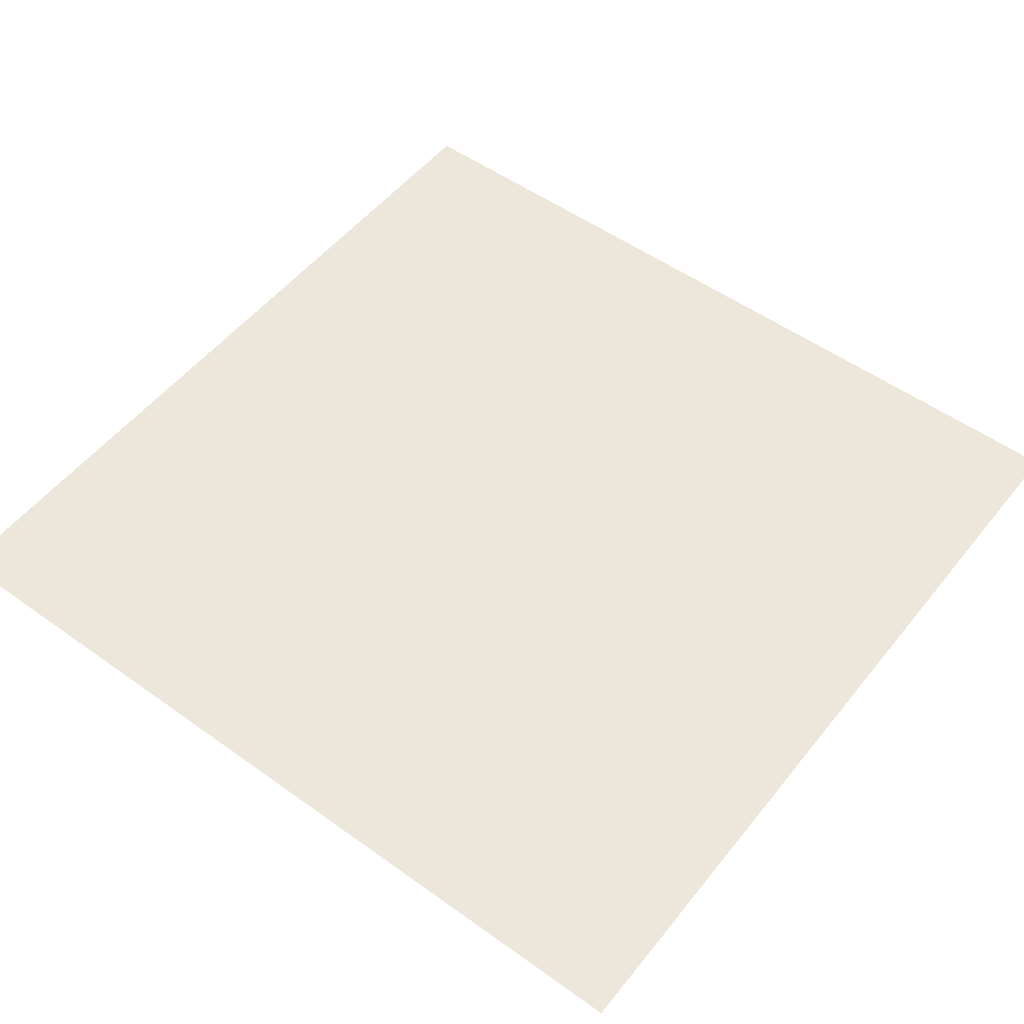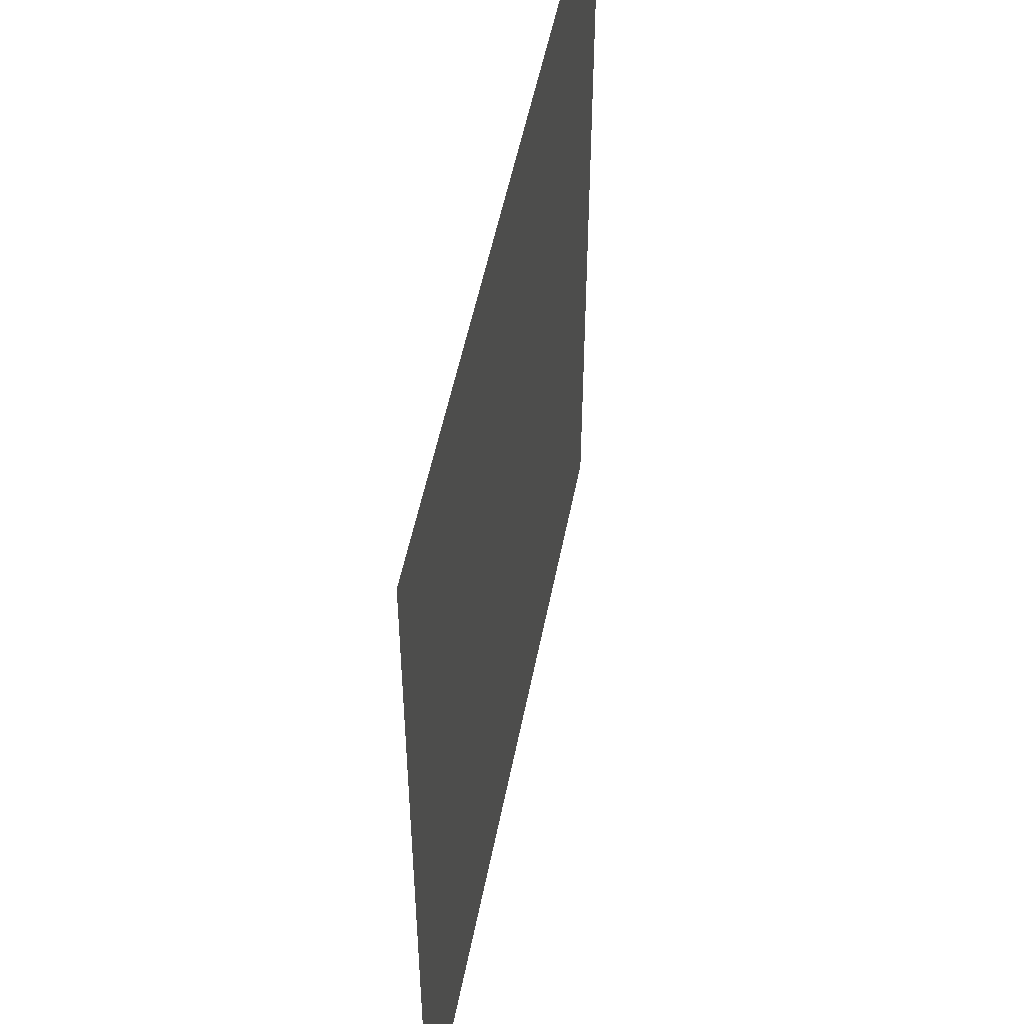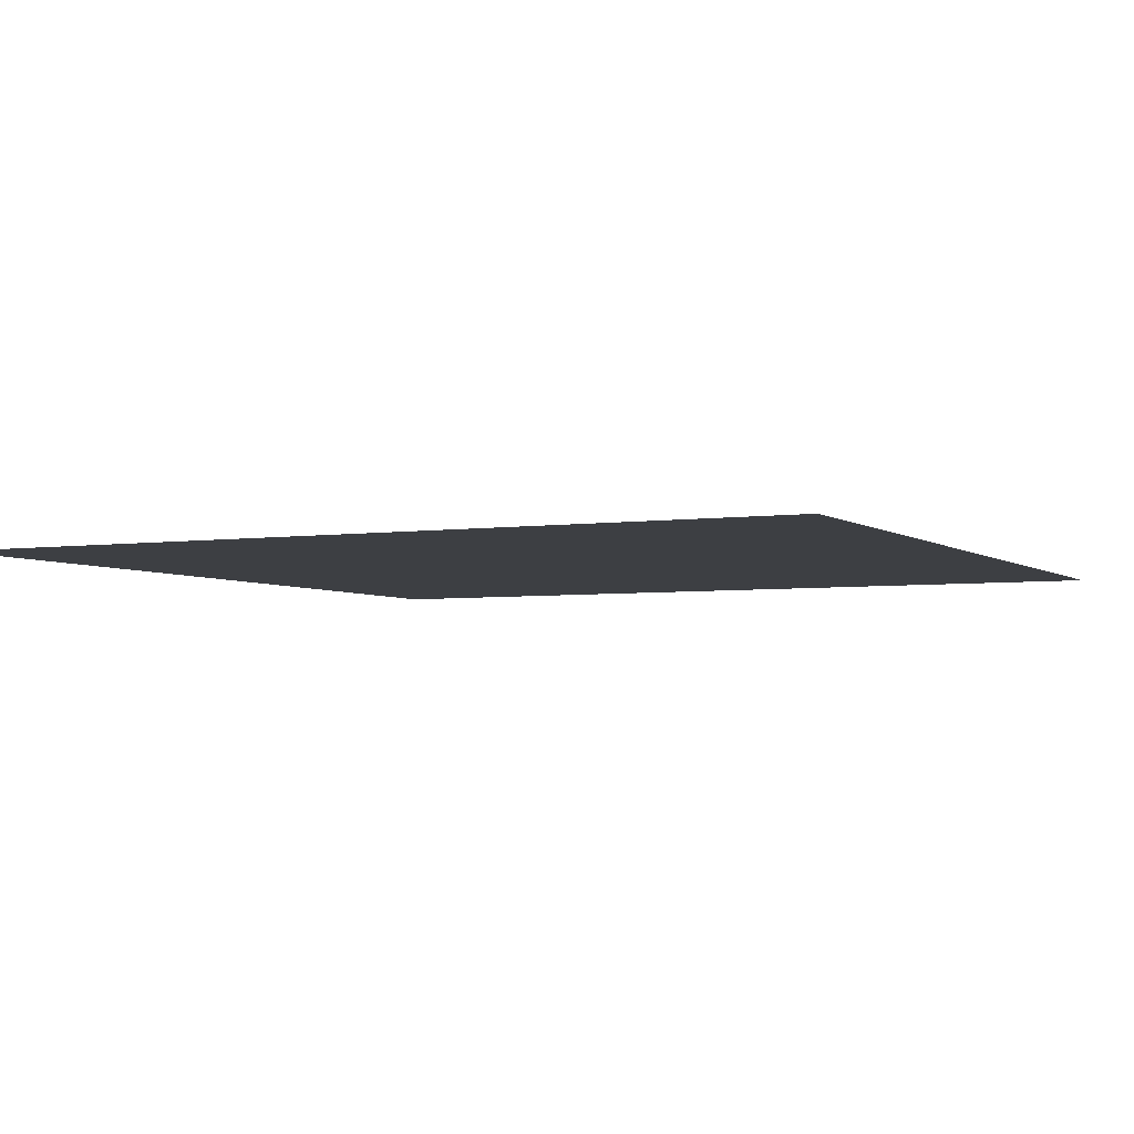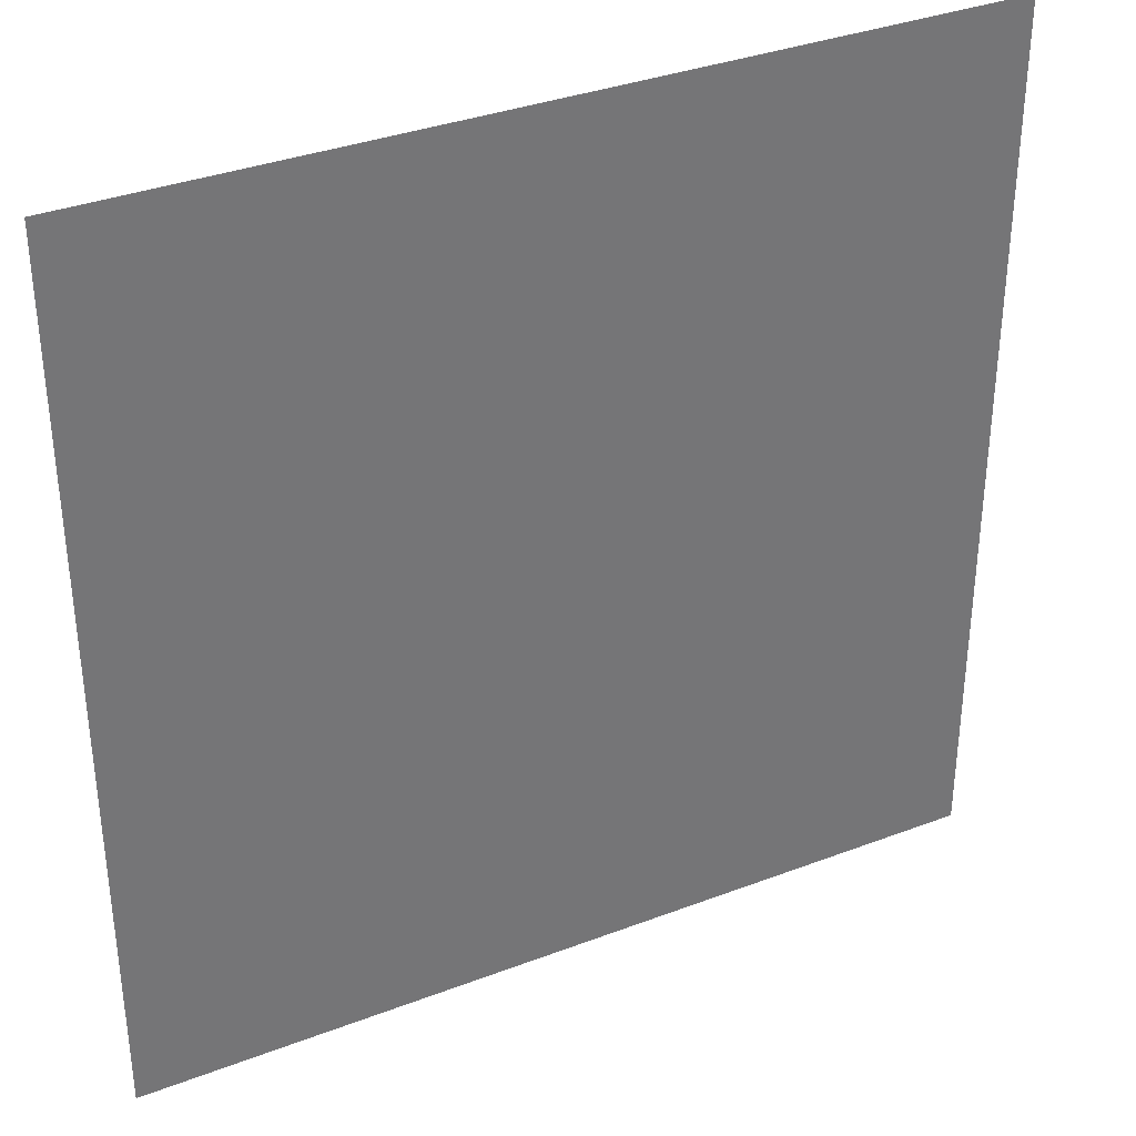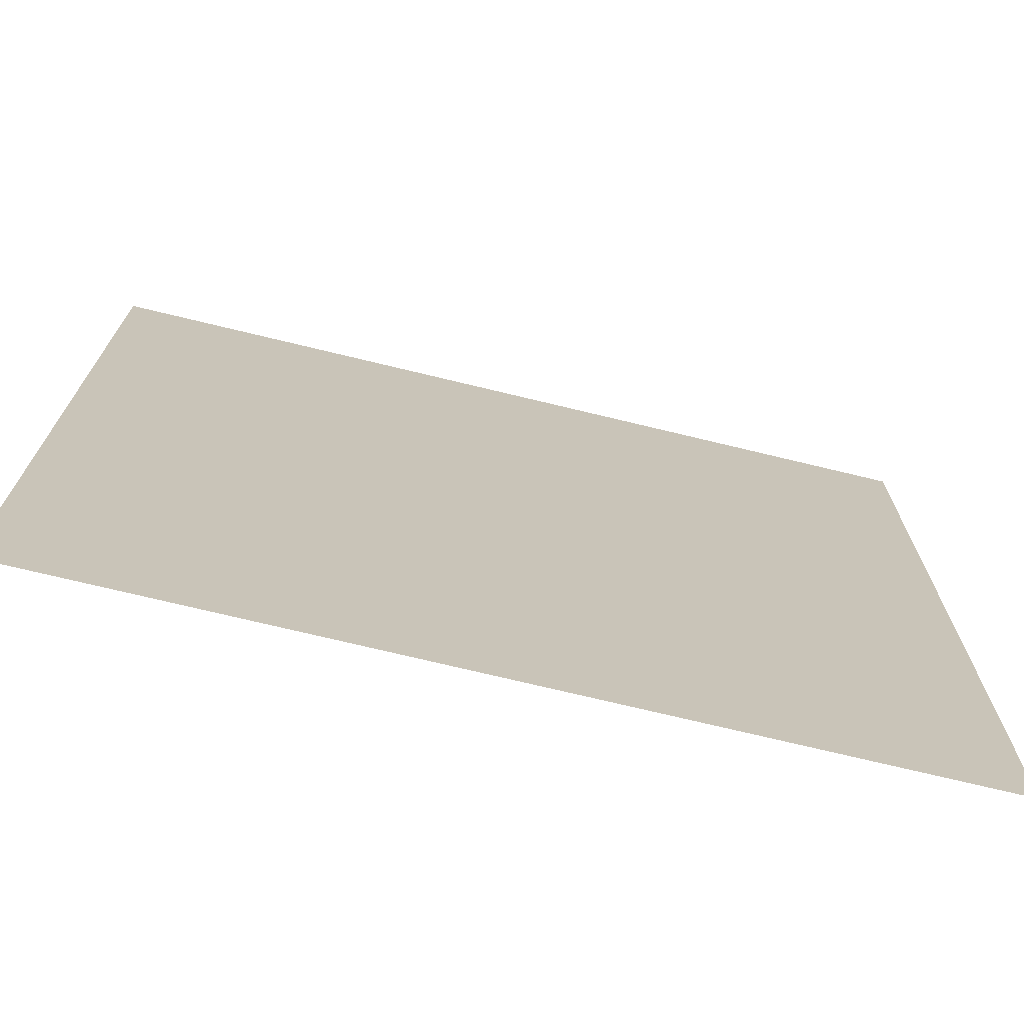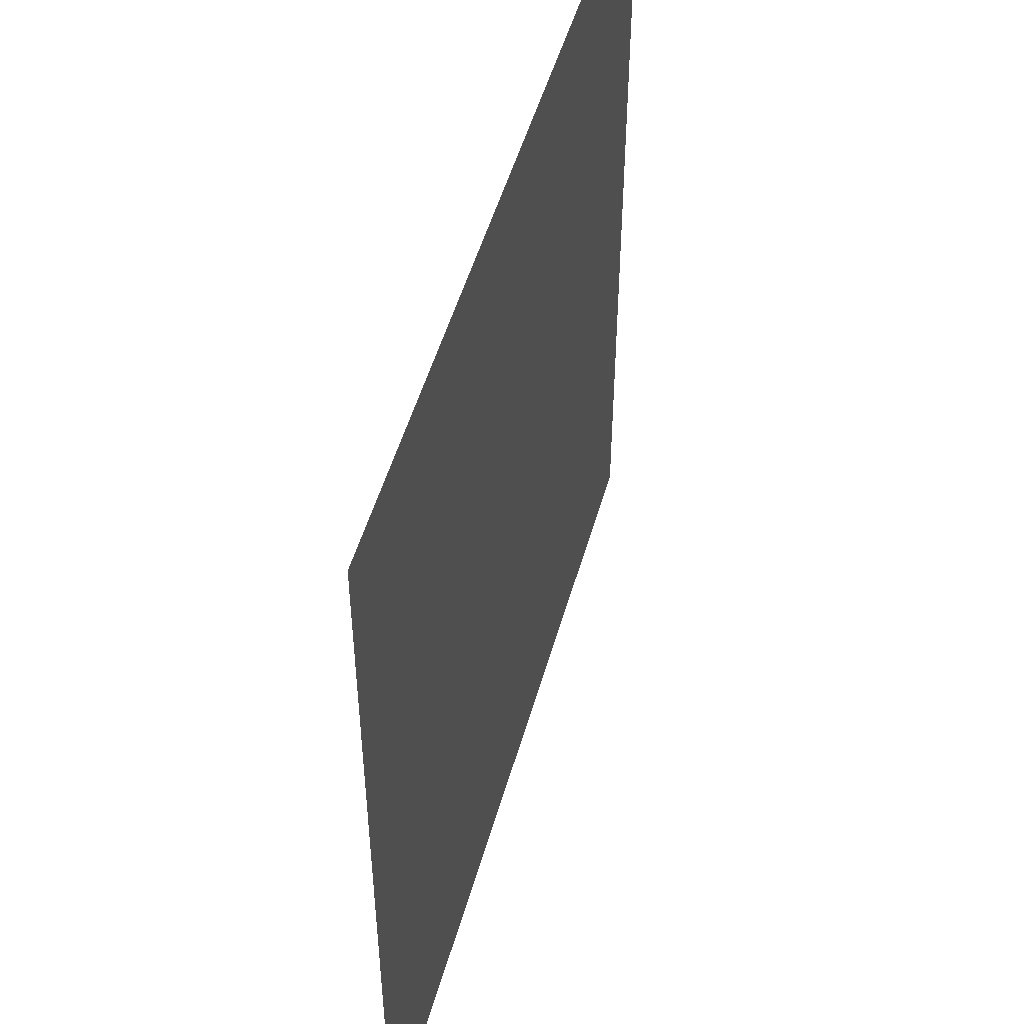
<metadata>
{"format":"obj","ext":"obj","renderer":"f3d","projection":"perspective","resolution":1024,"background":"white","views":[{"elev":52.6,"azim":127.6,"up":"+Z"},{"elev":51.3,"azim":100.9,"up":"+Y"},{"elev":-4.1,"azim":25.8,"up":"+Z"},{"elev":35.2,"azim":153.2,"up":"+Y"},{"elev":-72.7,"azim":-13.6,"up":"+Y"},{"elev":50.7,"azim":-74.3,"up":"+Y"}]}
</metadata>
<code>
o mesh201/mesh201-geometry#mesh201-geometry
v 0.0235 -0.1185 -0.2528
v 0.01017 -0.1185 -0.2528
v 0.01017 -0.1322 -0.2528
v 0.0235 -0.1322 -0.2528
f 1 2 3
f 3 2 1
f 1 3 4
f 4 3 1

</code>
